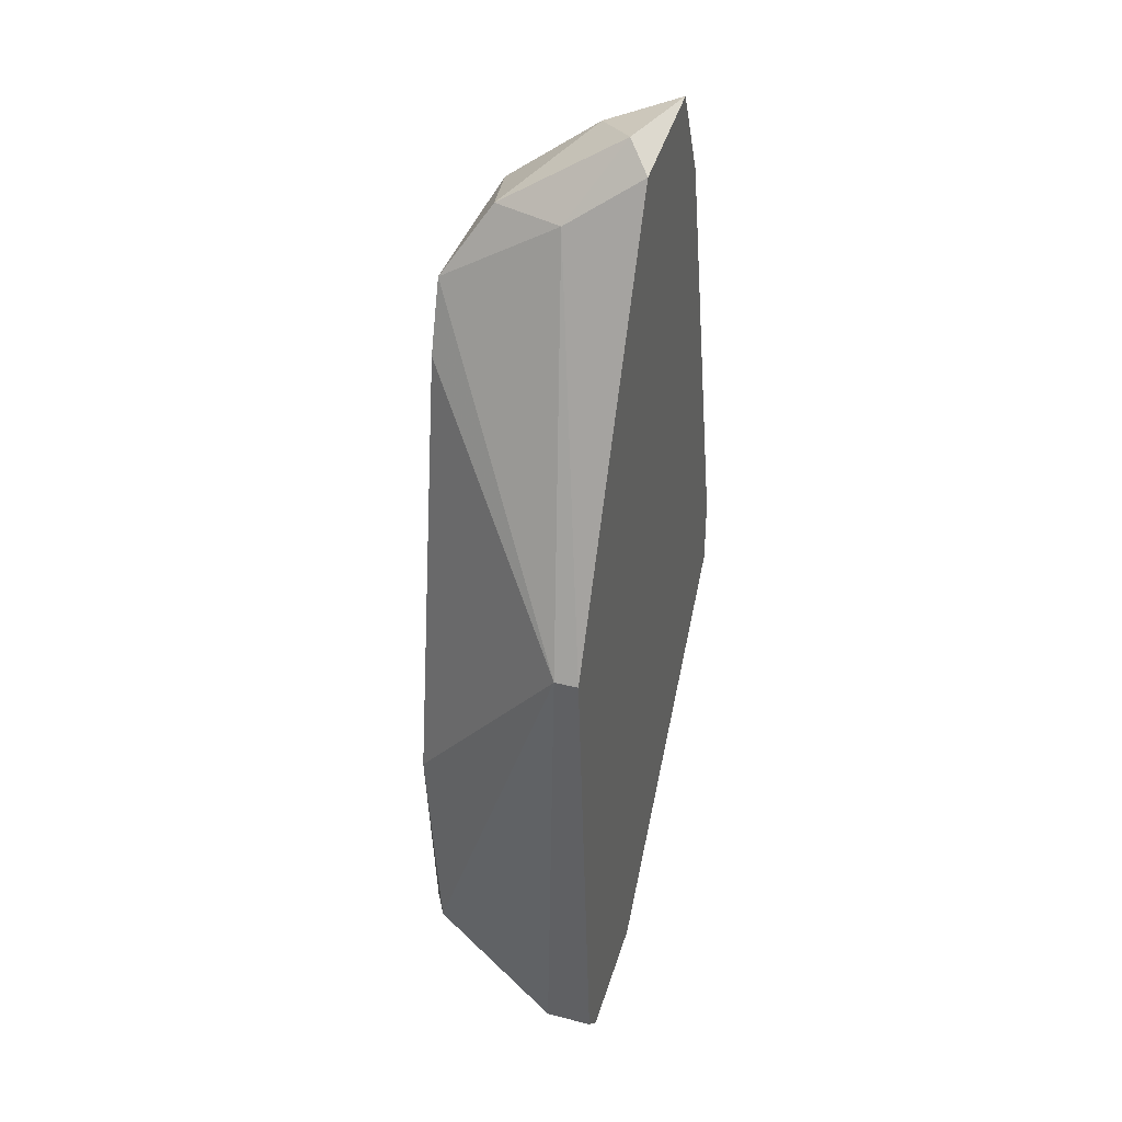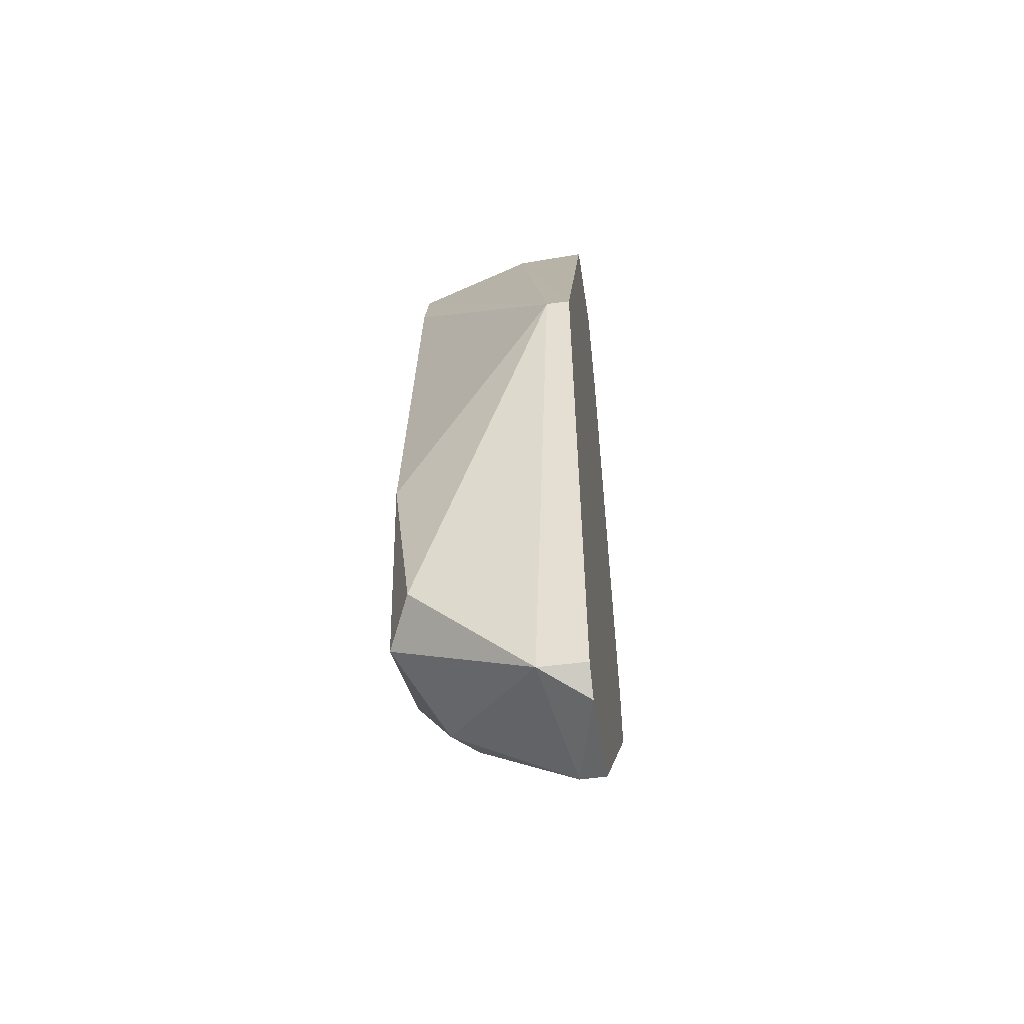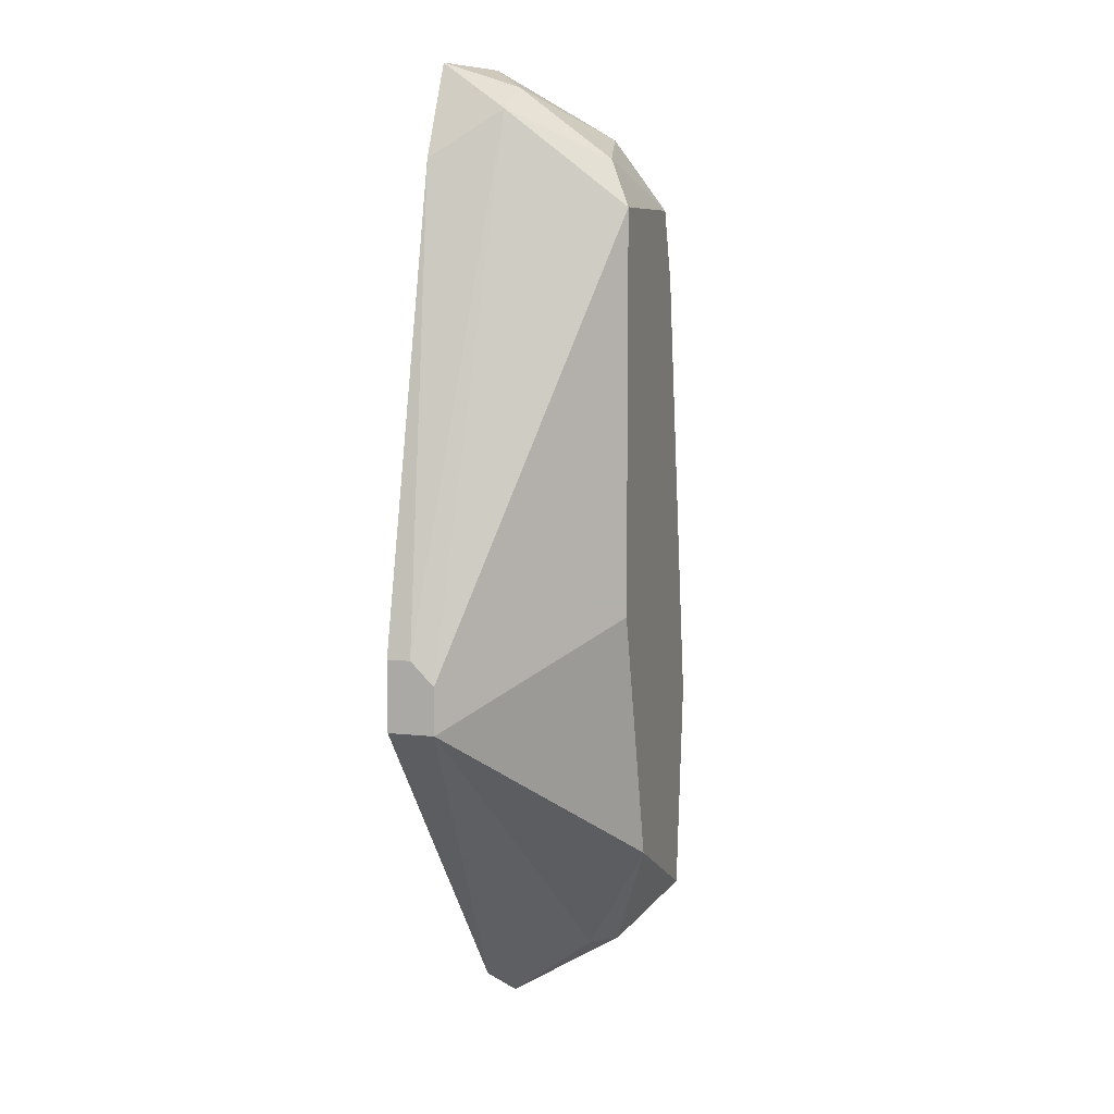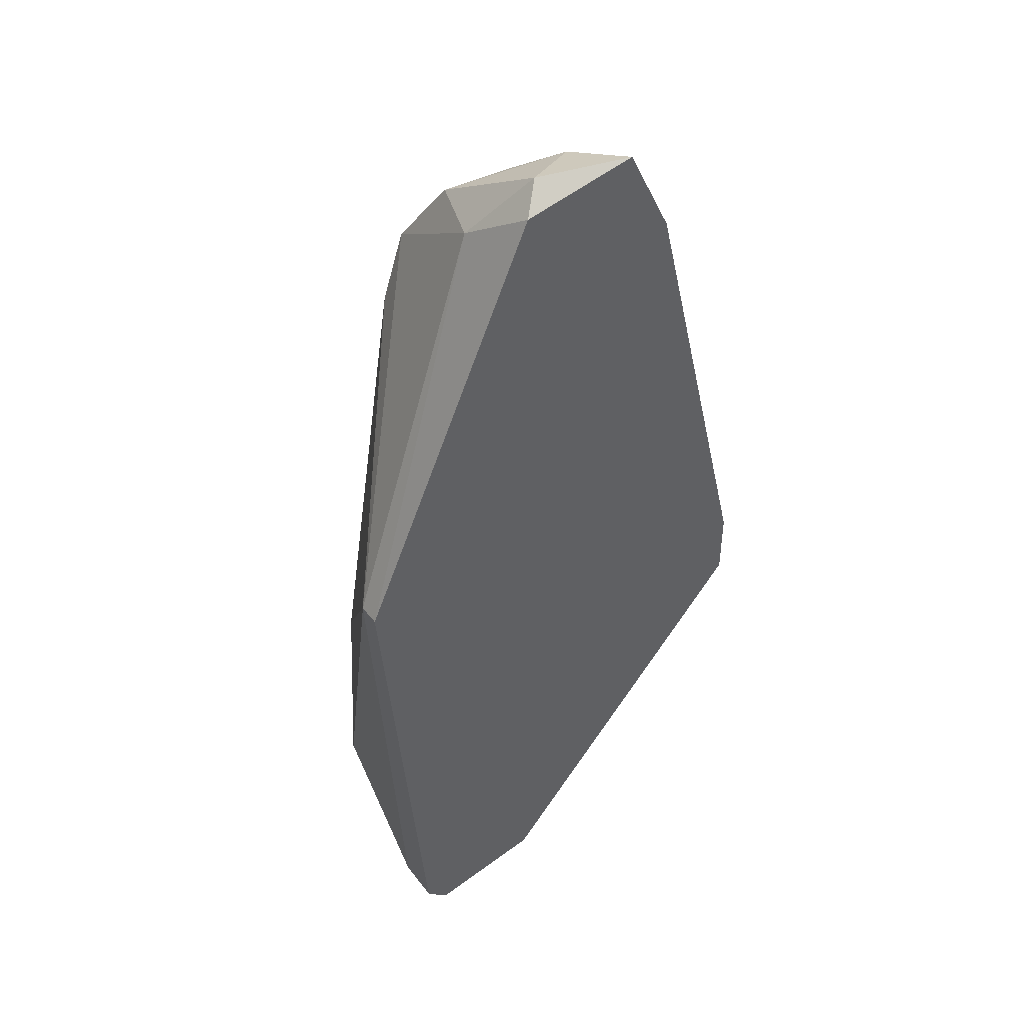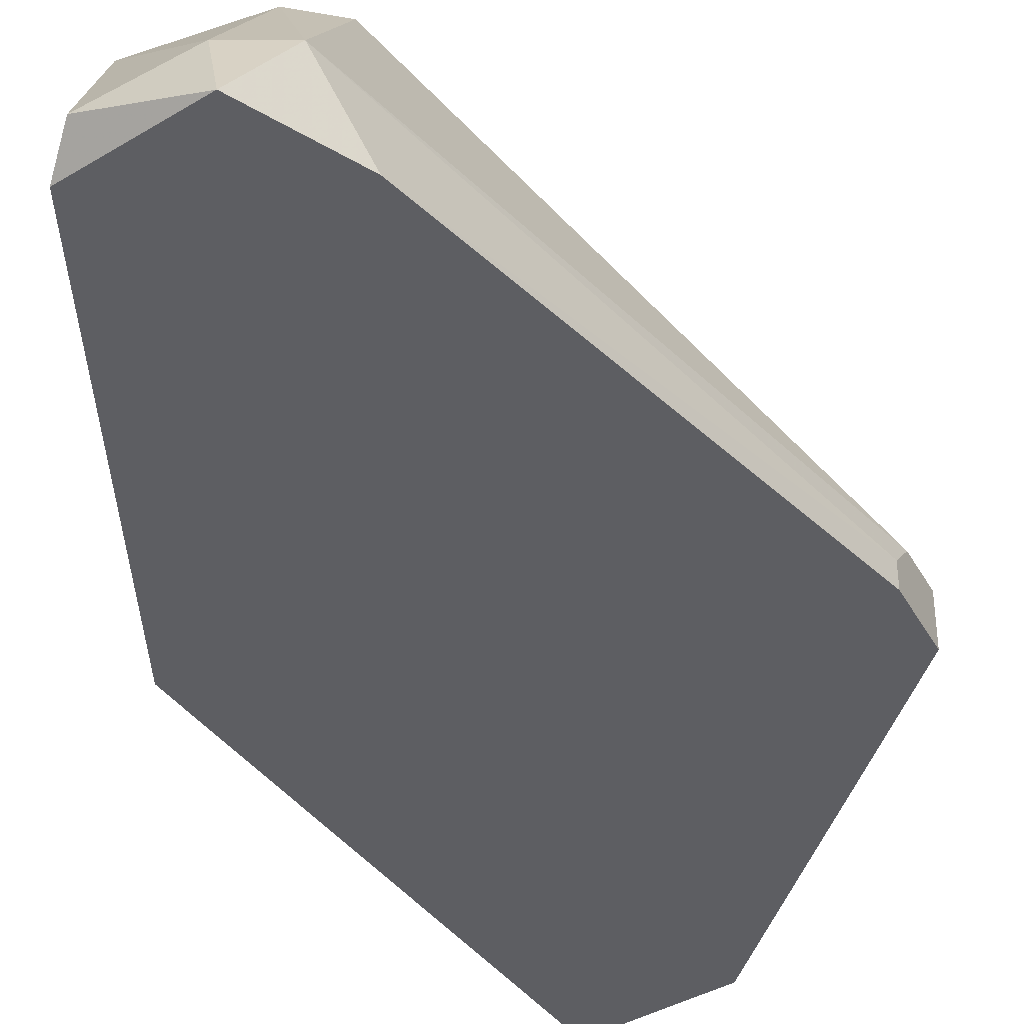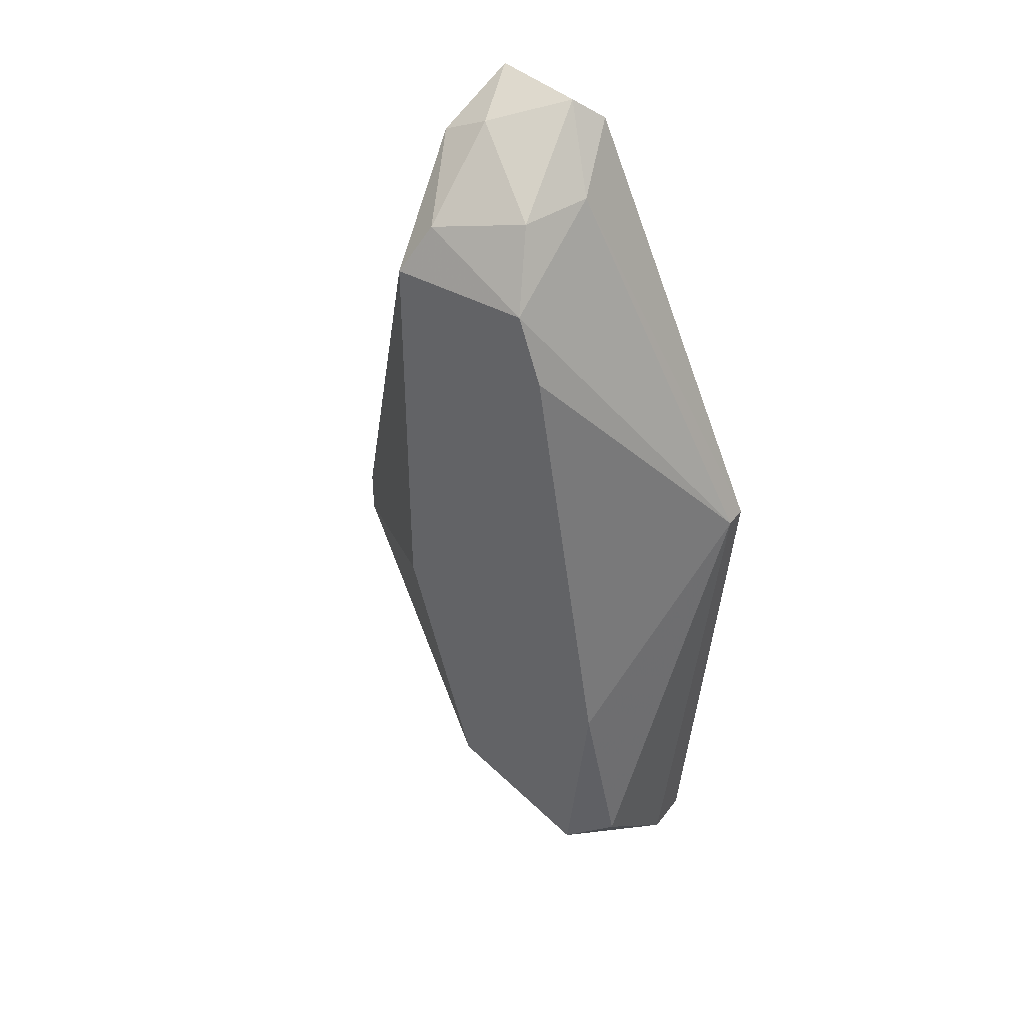
<metadata>
{"format":"obj","ext":"obj","renderer":"f3d","projection":"perspective","resolution":1024,"background":"white","views":[{"elev":37.3,"azim":-71.8,"up":"+Z"},{"elev":-52.4,"azim":-82.0,"up":"+Z"},{"elev":7.9,"azim":107.4,"up":"+Z"},{"elev":44.0,"azim":-34.5,"up":"+Z"},{"elev":-38.3,"azim":26.1,"up":"+Y"},{"elev":41.8,"azim":-146.5,"up":"+Z"}]}
</metadata>
<code>
v -0.01698 0.01025 -0.01752
v -0.01698 0.004531 0.02597
v -0.01698 0.004531 -0.01981
v -0.01698 0.0114 0.02368
v -0.01012 0.007965 0.02482
v -0.01584 0.005676 0.02712
v -0.008975 0.004531 0.02254
v -0.01241 0.007965 0.02597
v -0.01241 0.01254 0.02254
v -0.02385 0.01254 -0.01409
v -0.02385 0.006821 -0.01981
v -0.02385 0.004531 -0.01981
v -0.02271 0.01369 -0.004924
v -0.02271 0.004531 -0.02096
v -0.01927 0.01369 0.01681
v -0.0147 0.01369 -0.0118
v -0.01127 0.01369 0.02024
v -0.01127 0.01369 0.000797
v -0.01127 0.004531 0.02712
v -0.003252 0.005676 -0.000346
v -0.003252 0.006821 -0.003781
v -0.003252 0.006821 -0.001489
v -0.003252 0.004531 -0.003781
v -0.003252 0.004531 -0.000346
v -0.02614 0.005676 0.005366
v -0.02614 0.004531 0.005366
v -0.02156 0.01369 -0.01523
v -0.01813 0.01369 0.02024
v -0.01813 0.005676 -0.02096
v -0.01813 0.007965 0.02368
v -0.01813 0.0114 -0.01752
f 4 8 9
f 24 26 14
f 26 24 19
f 27 28 17
f 27 17 16
f 20 24 21
f 26 19 2
f 16 17 18
f 21 16 18
f 17 21 18
f 28 27 13
f 27 10 13
f 29 14 11
f 10 27 11
f 10 11 25
f 13 10 25
f 11 26 25
f 24 14 23
f 21 24 23
f 16 21 1
f 21 29 1
f 26 2 30
f 25 26 30
f 28 25 30
f 4 28 30
f 24 20 7
f 19 24 7
f 20 5 7
f 5 19 7
f 28 13 15
f 25 28 15
f 13 25 15
f 14 29 3
f 29 21 3
f 23 14 3
f 21 23 3
f 27 16 31
f 29 11 31
f 11 27 31
f 16 1 31
f 1 29 31
f 14 26 12
f 26 11 12
f 11 14 12
f 2 19 6
f 30 2 6
f 4 30 6
f 19 5 8
f 6 19 8
f 4 6 8
f 20 21 22
f 21 17 22
f 5 20 22
f 17 5 22
f 17 28 9
f 5 17 9
f 28 4 9
f 8 5 9

</code>
